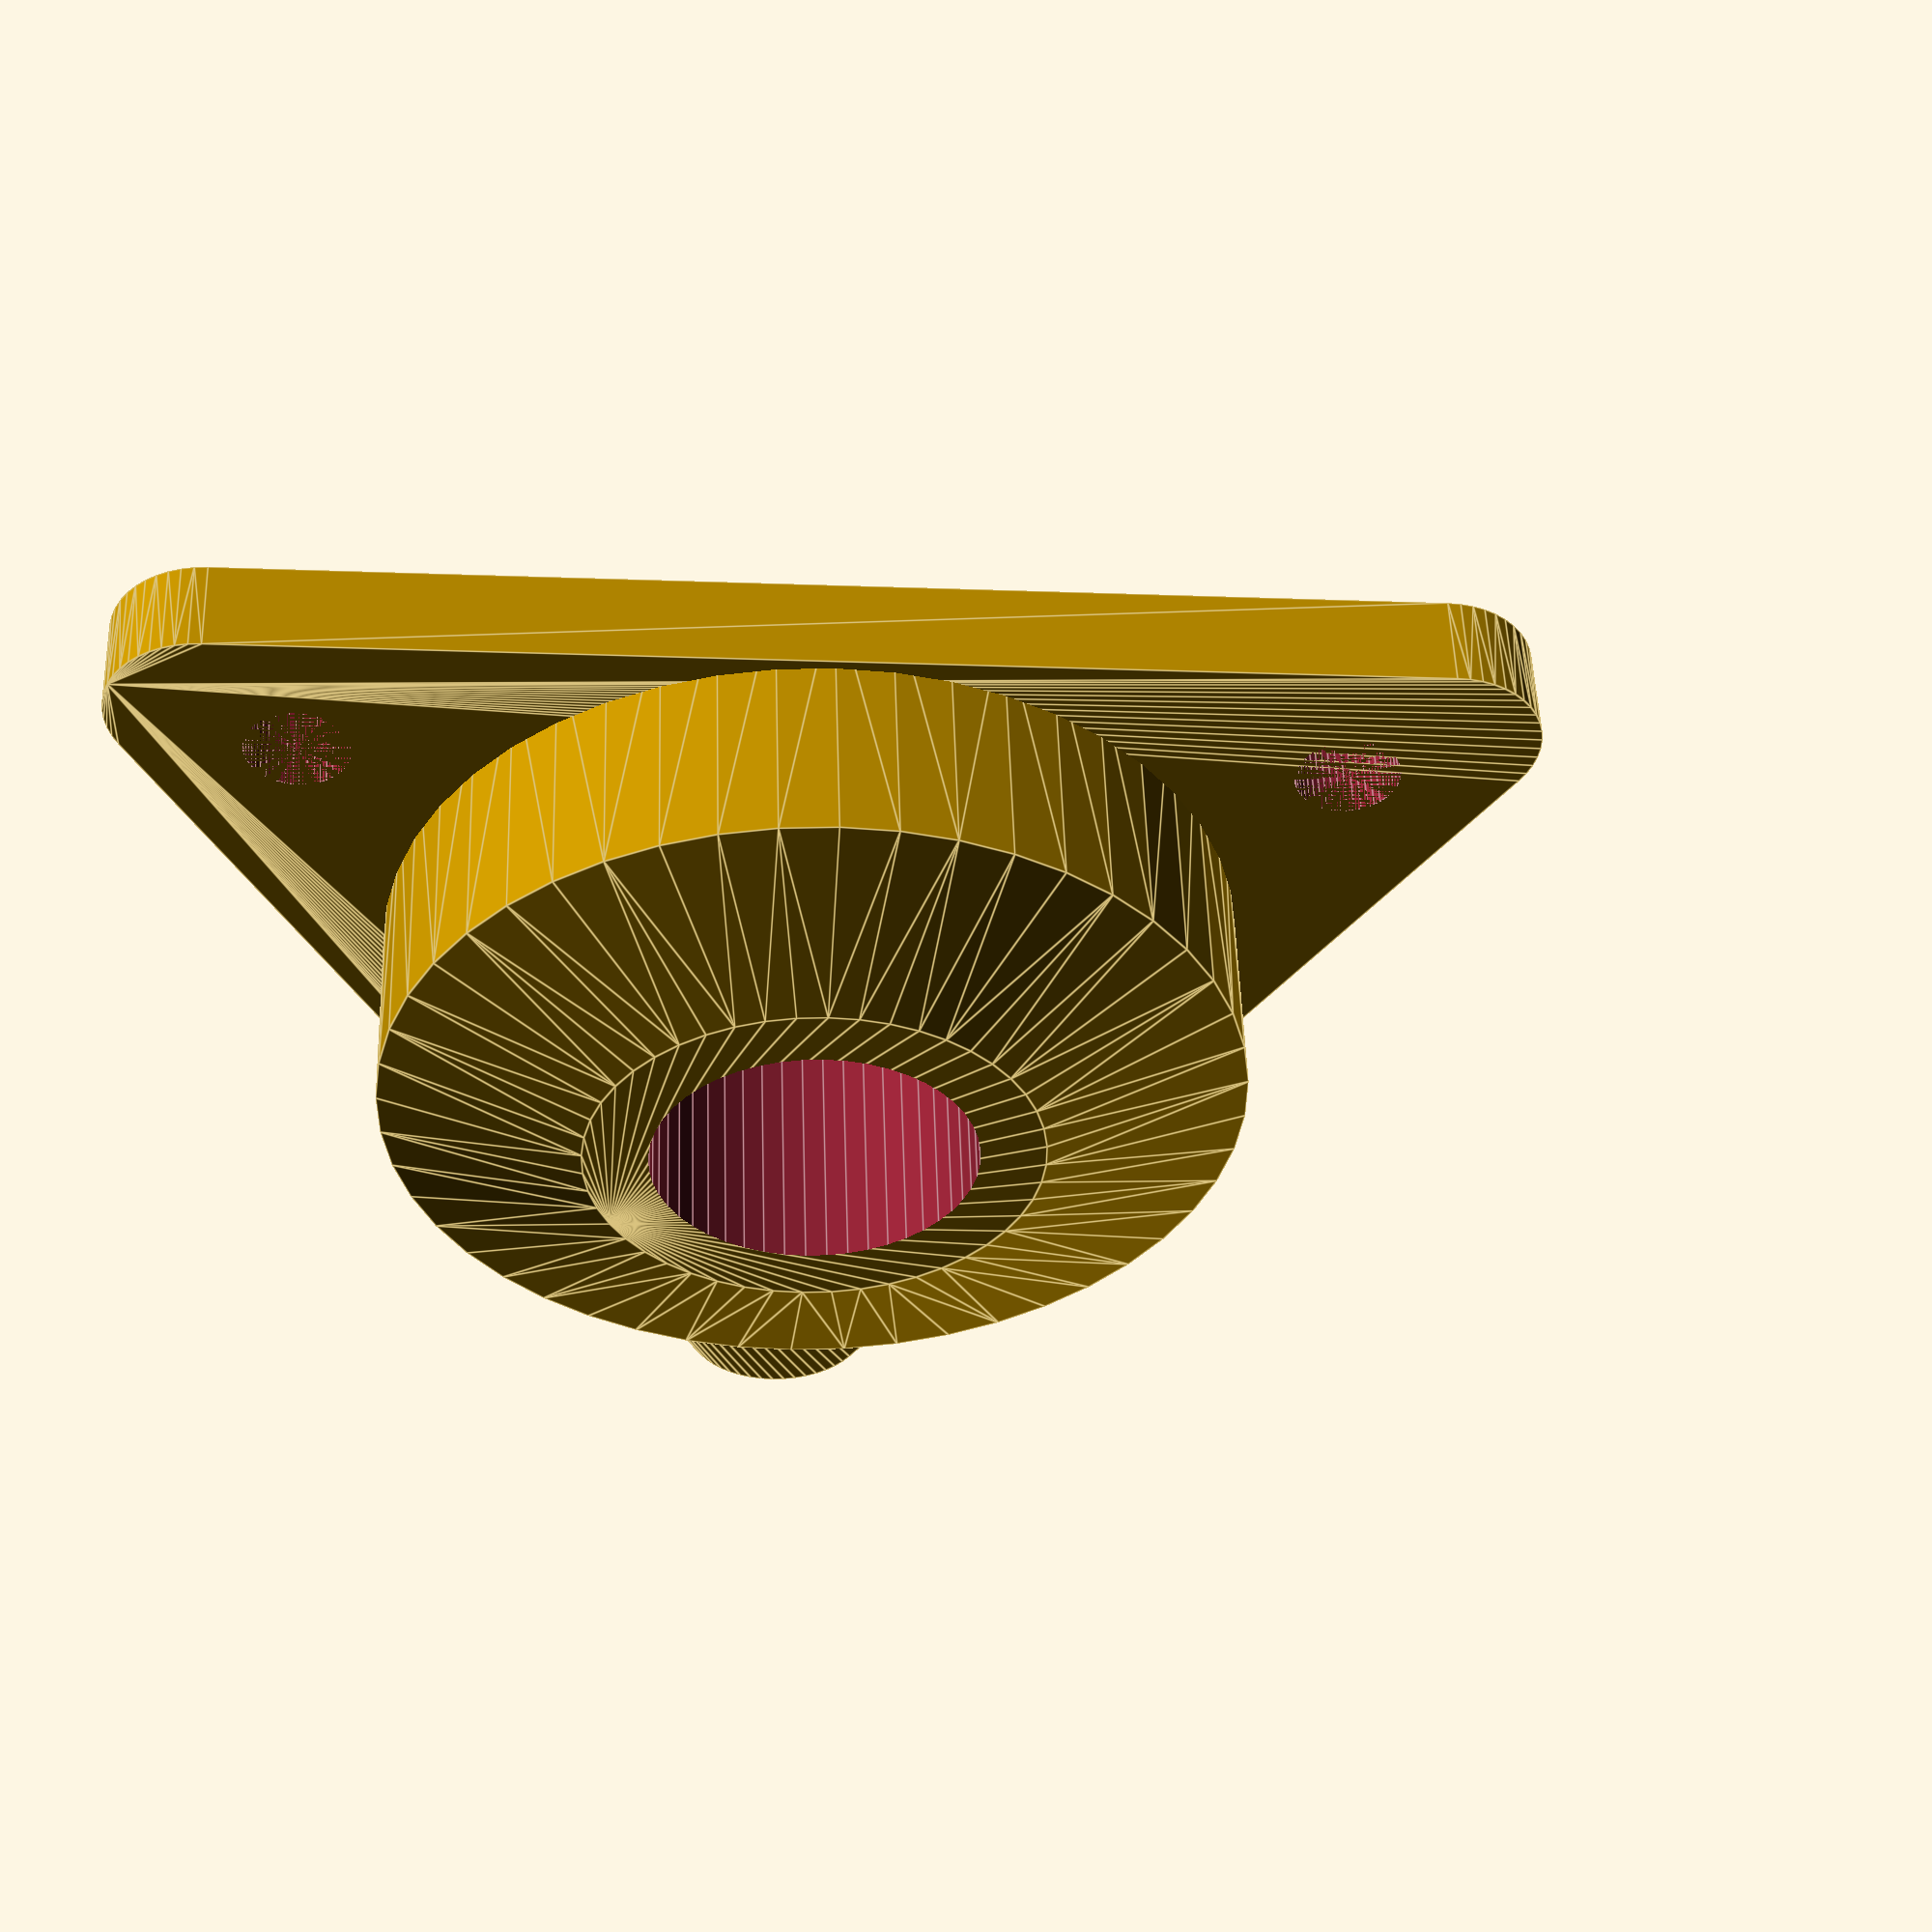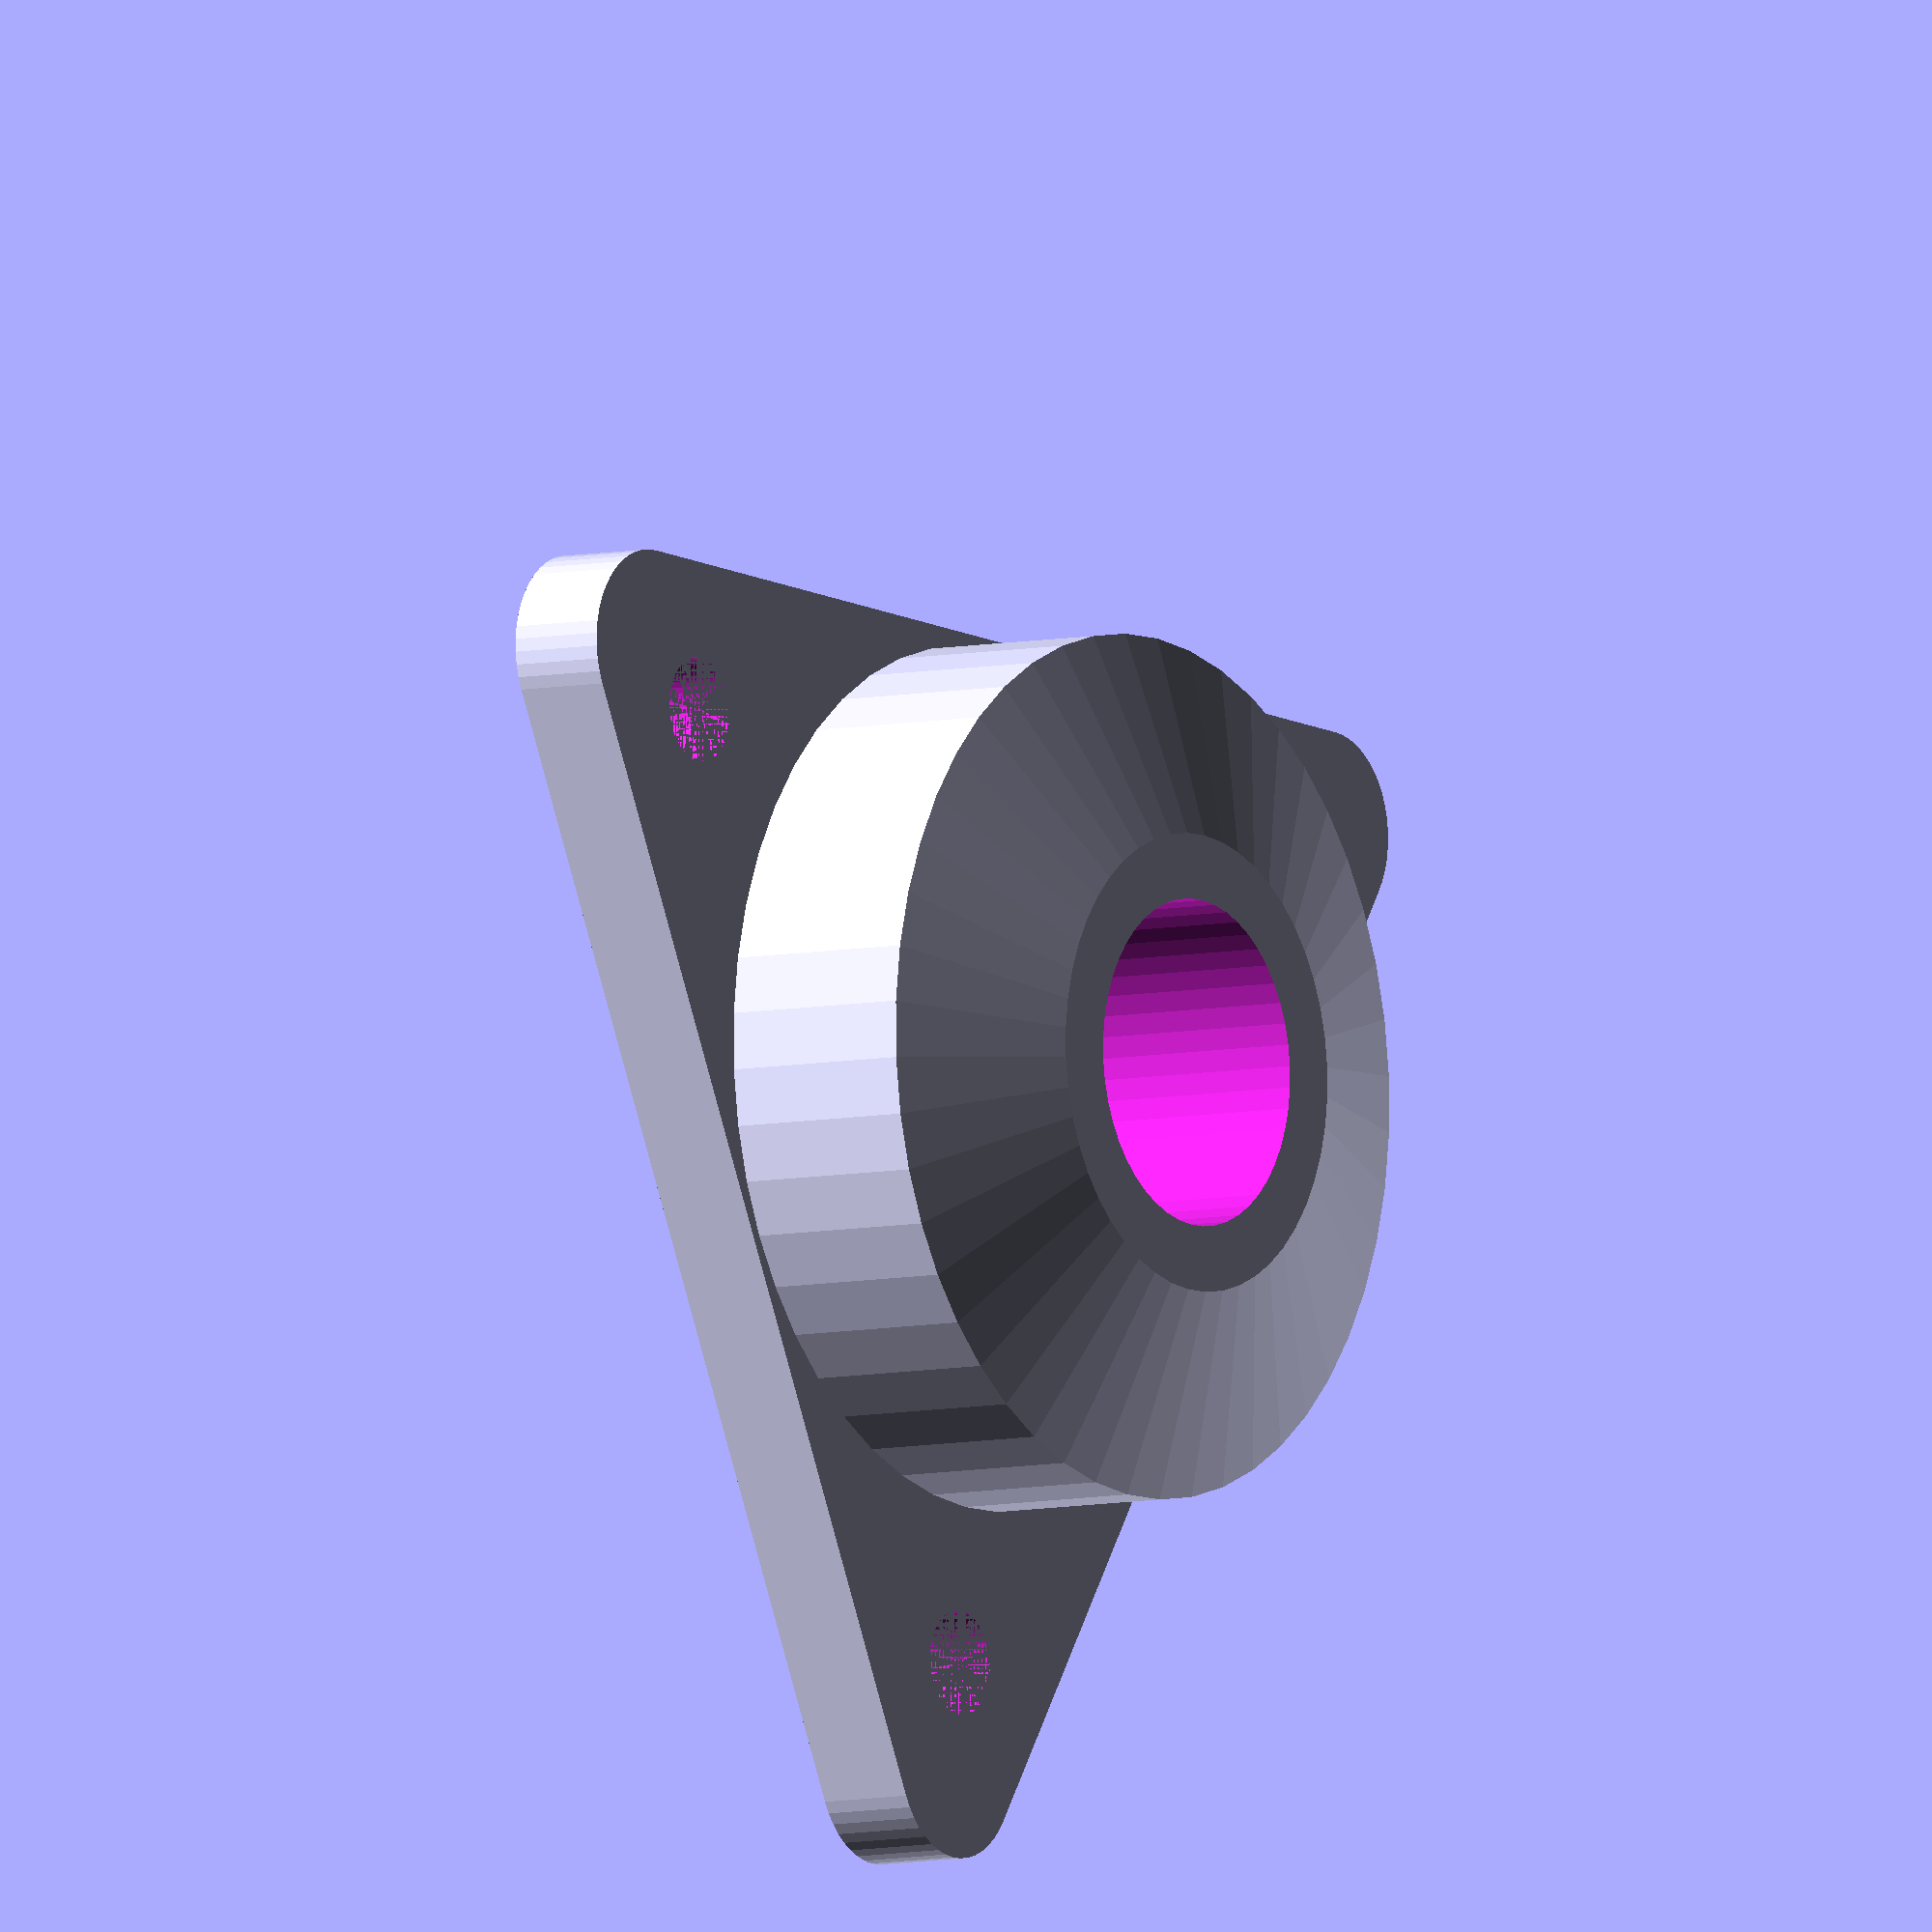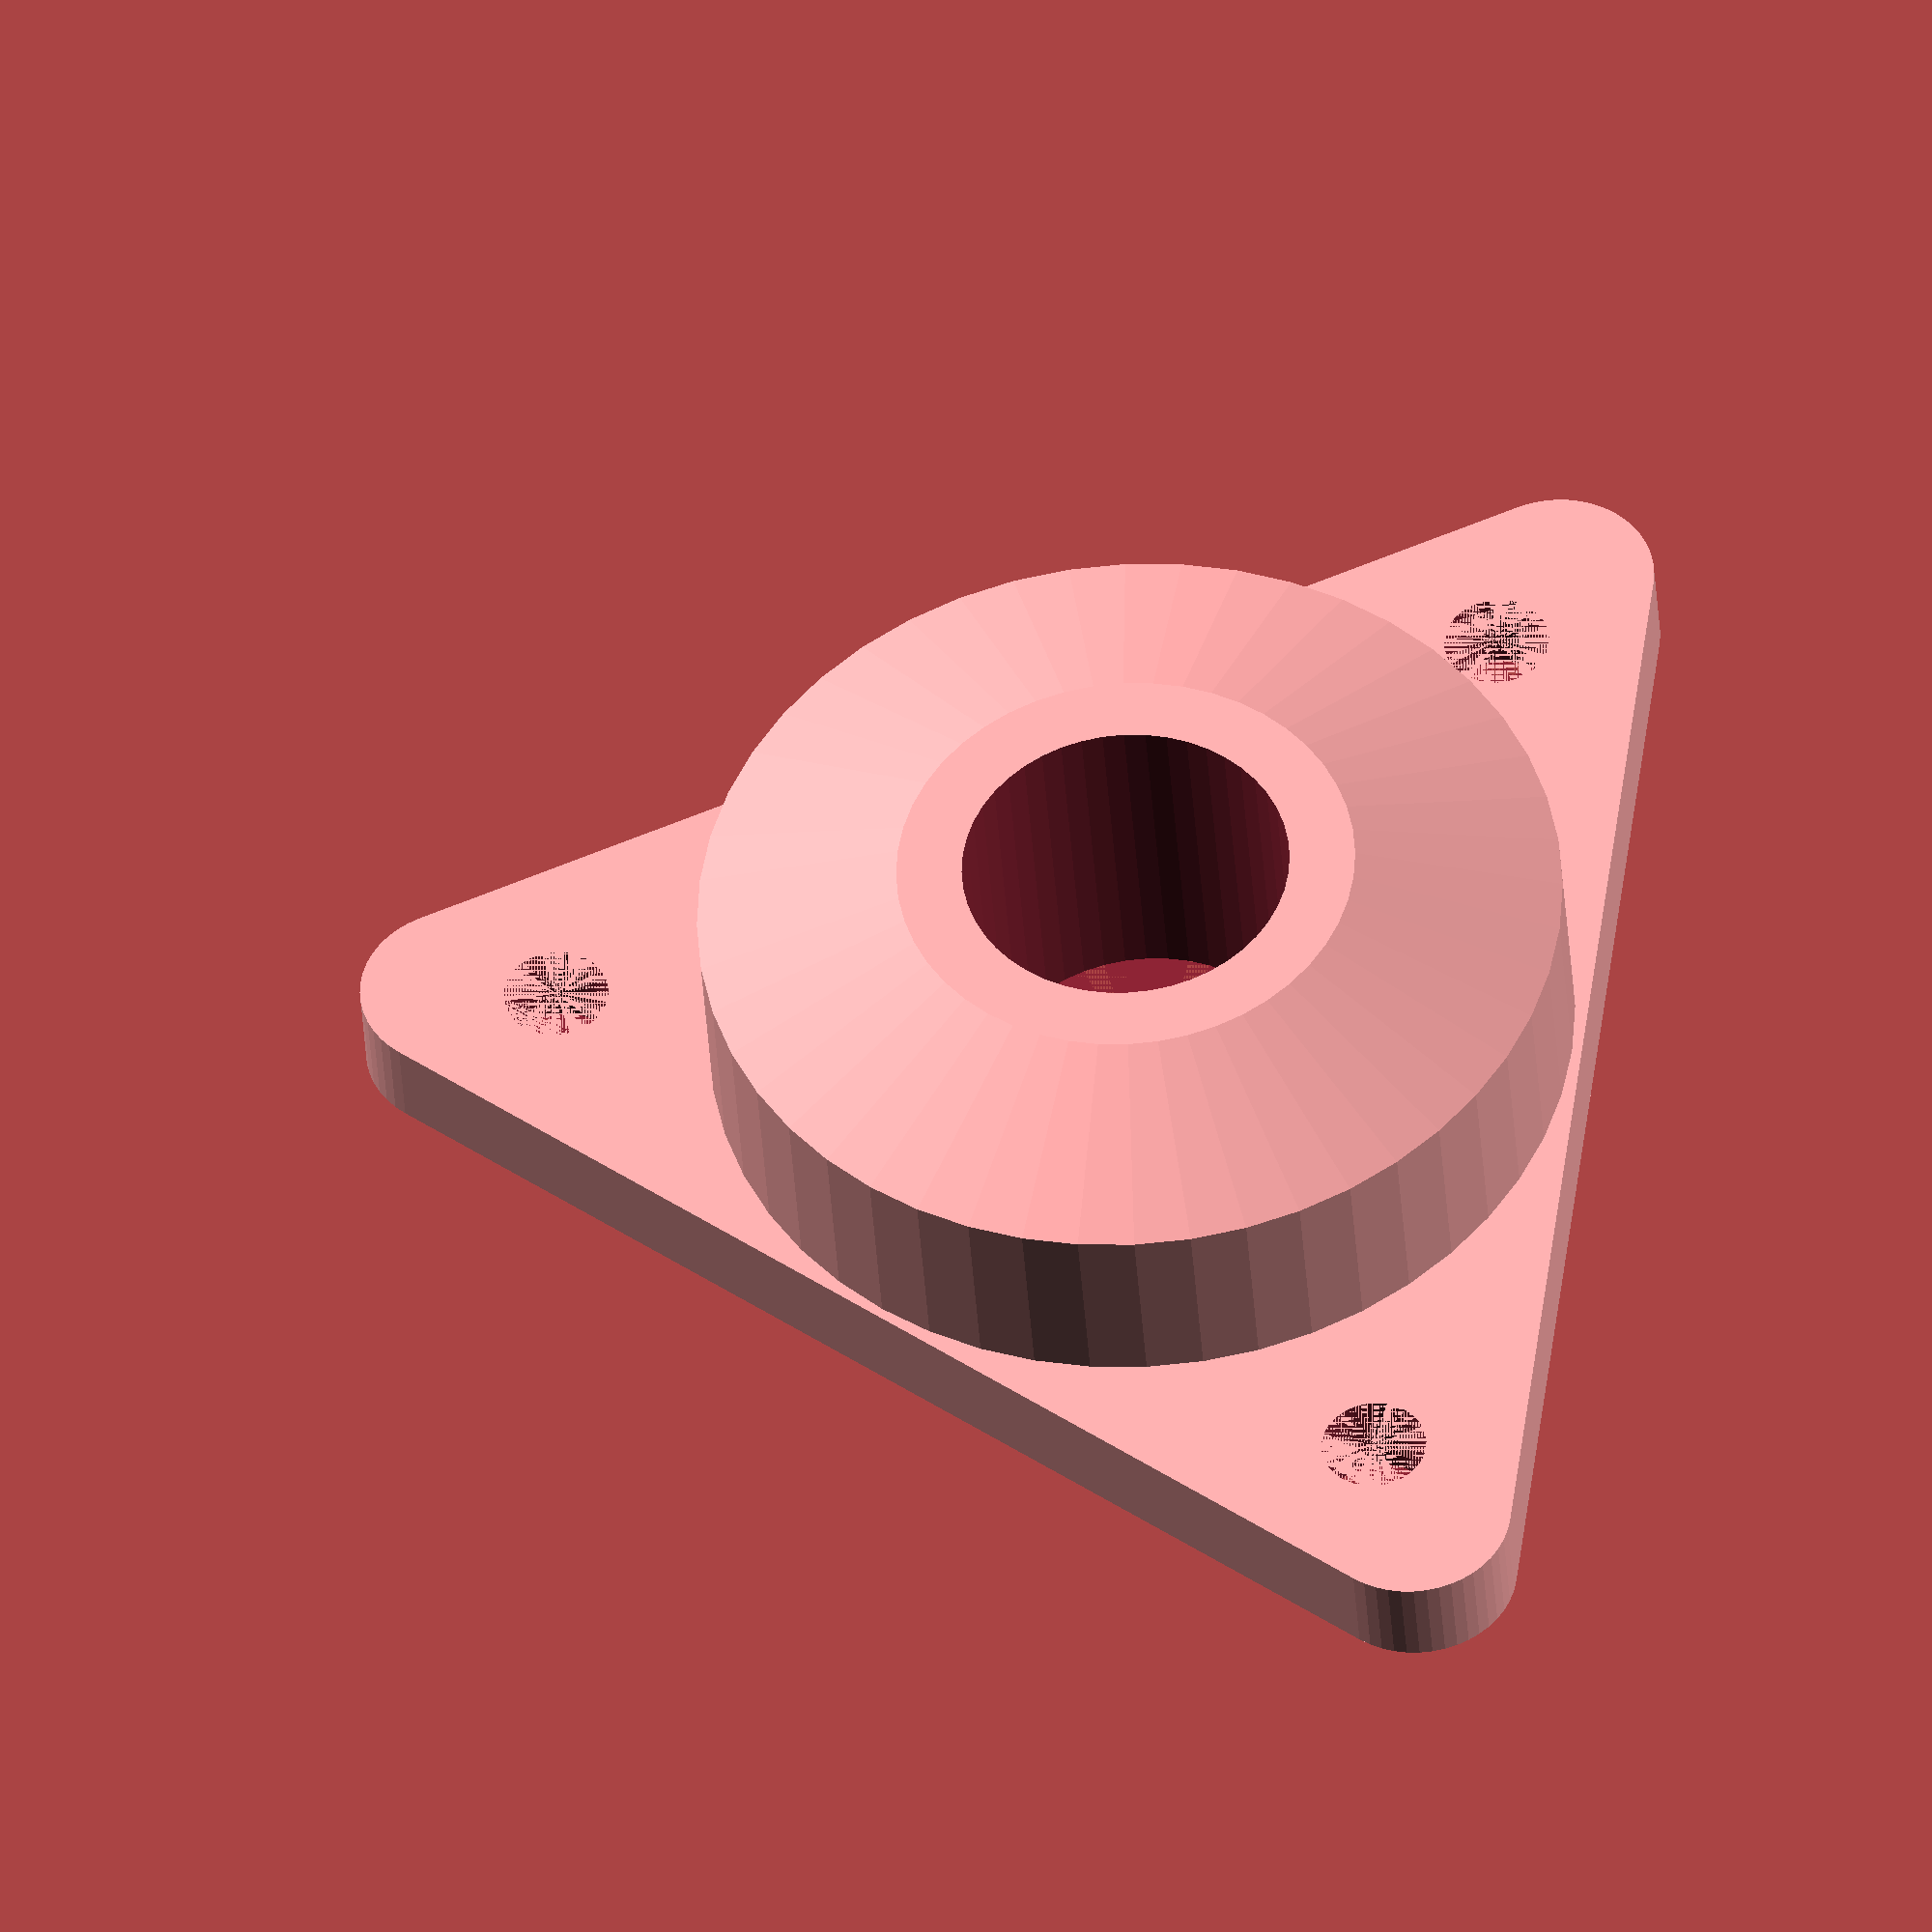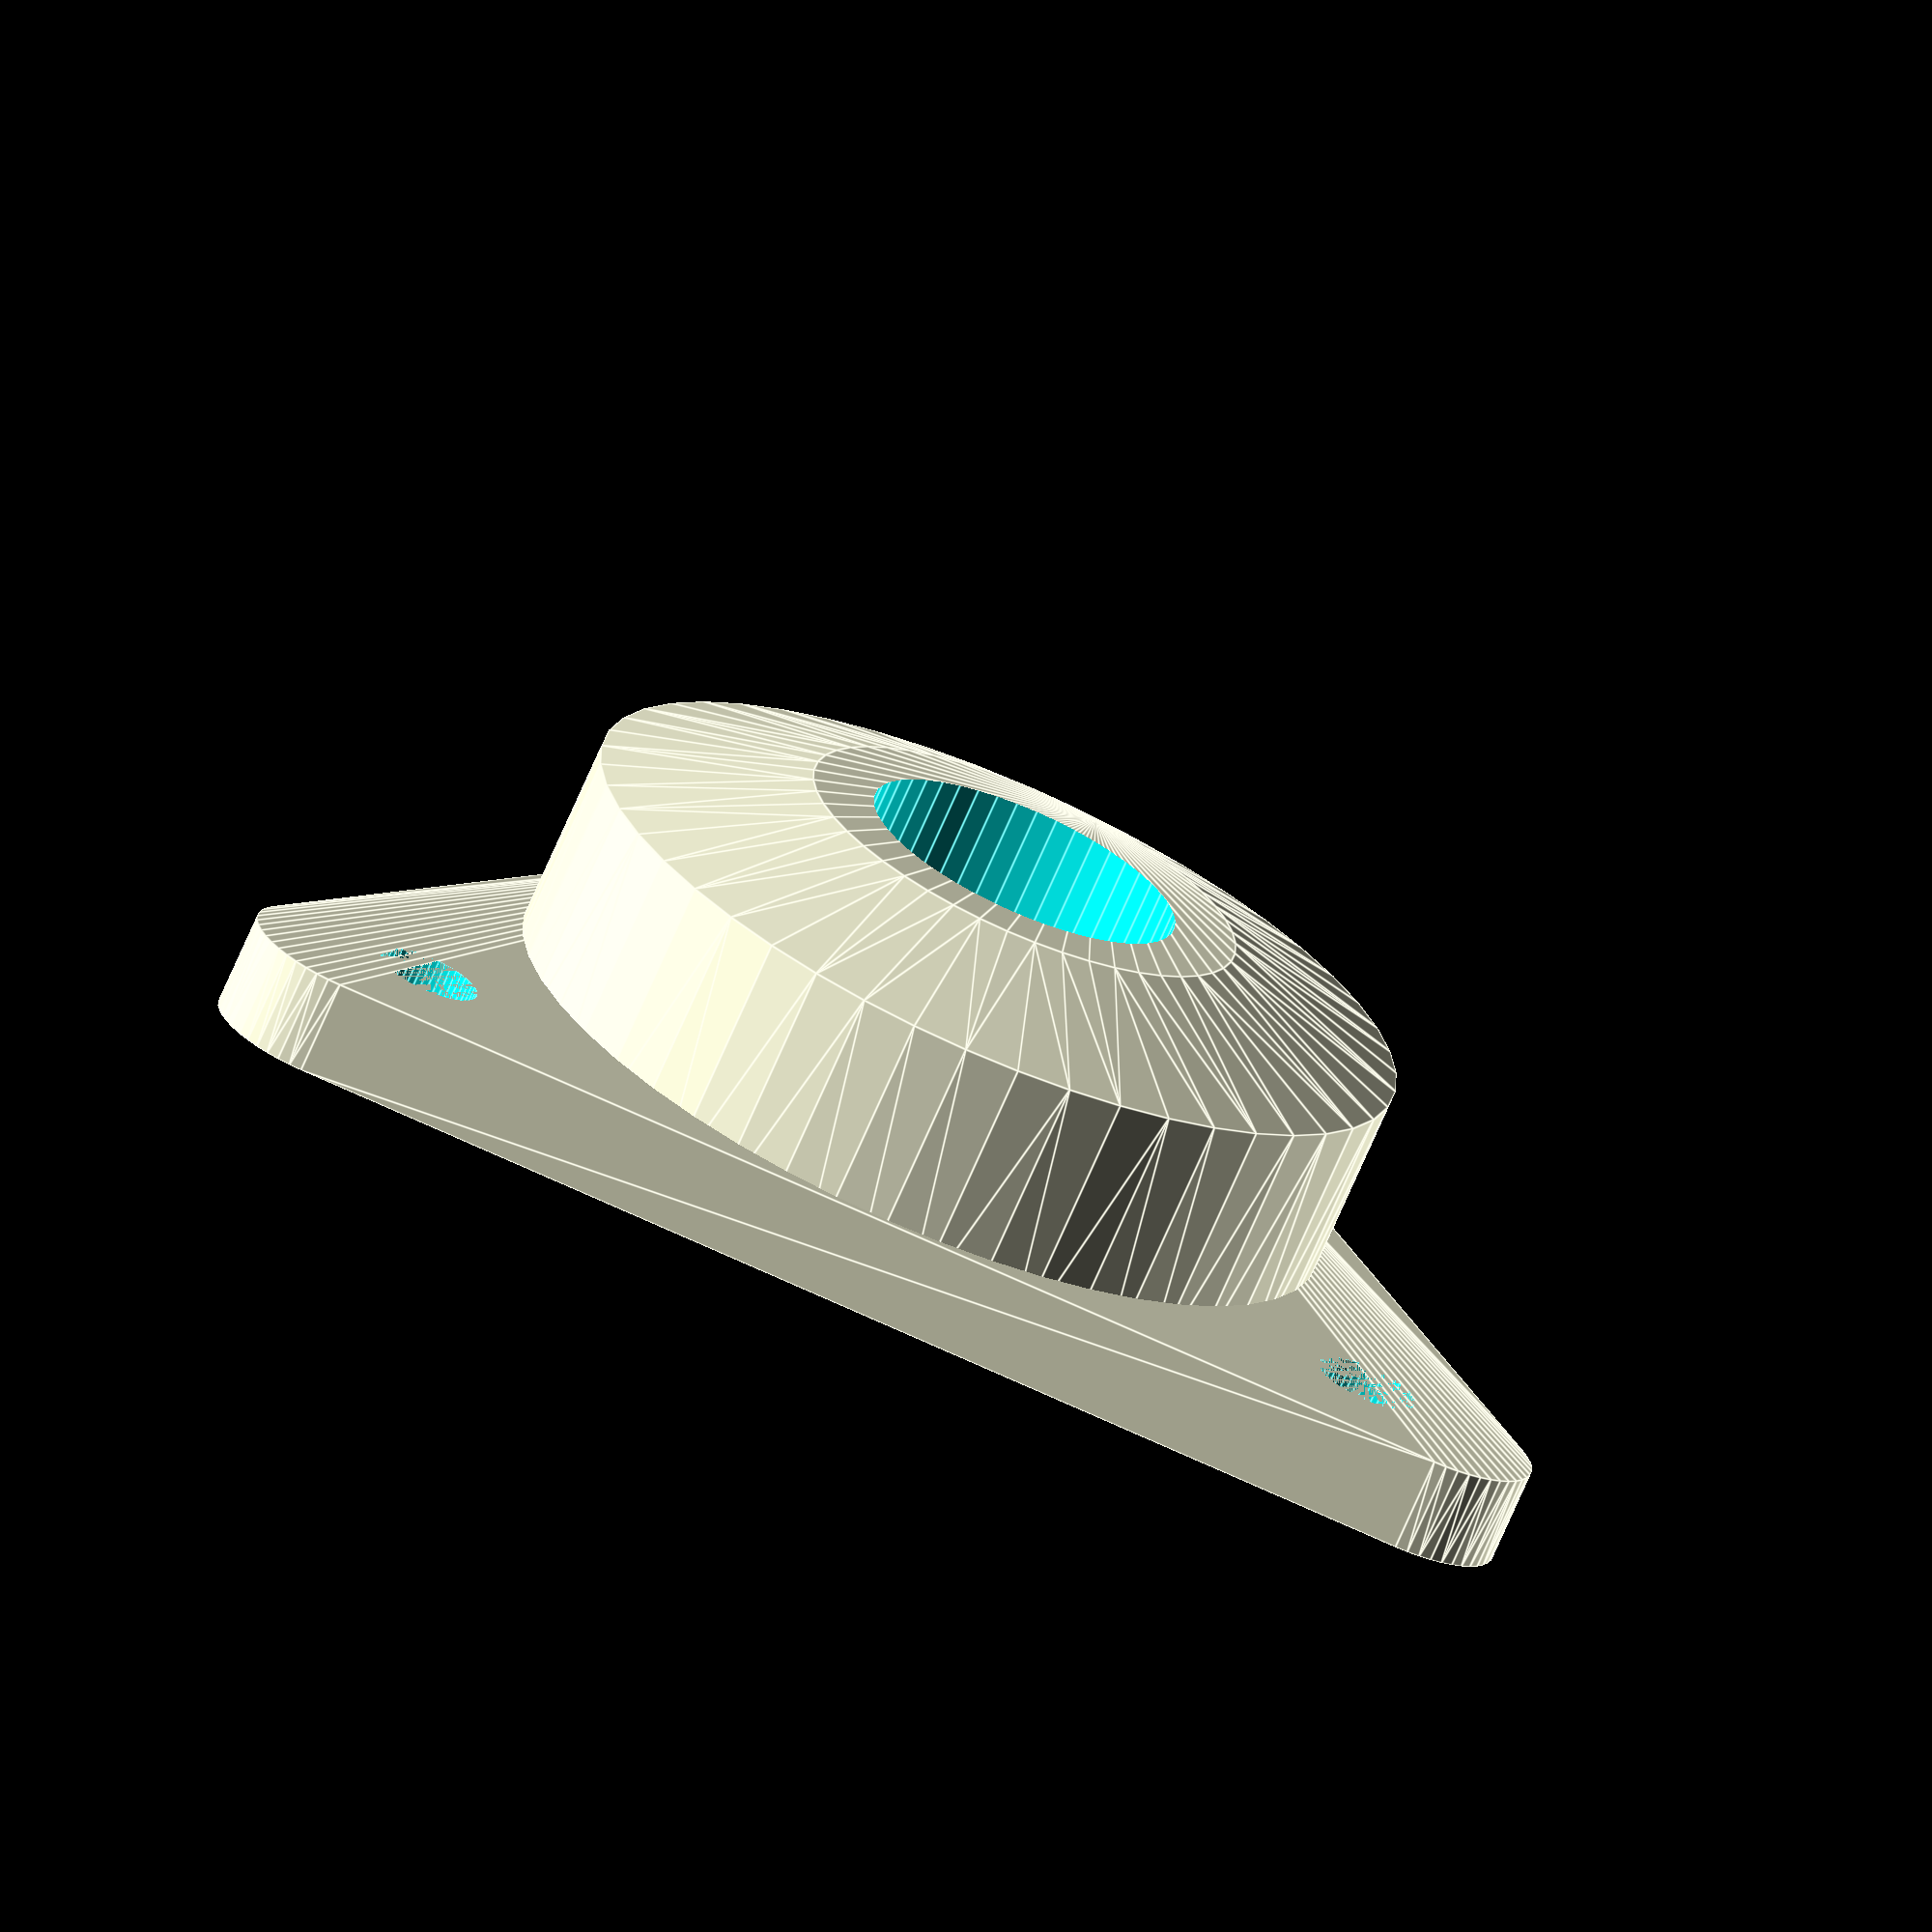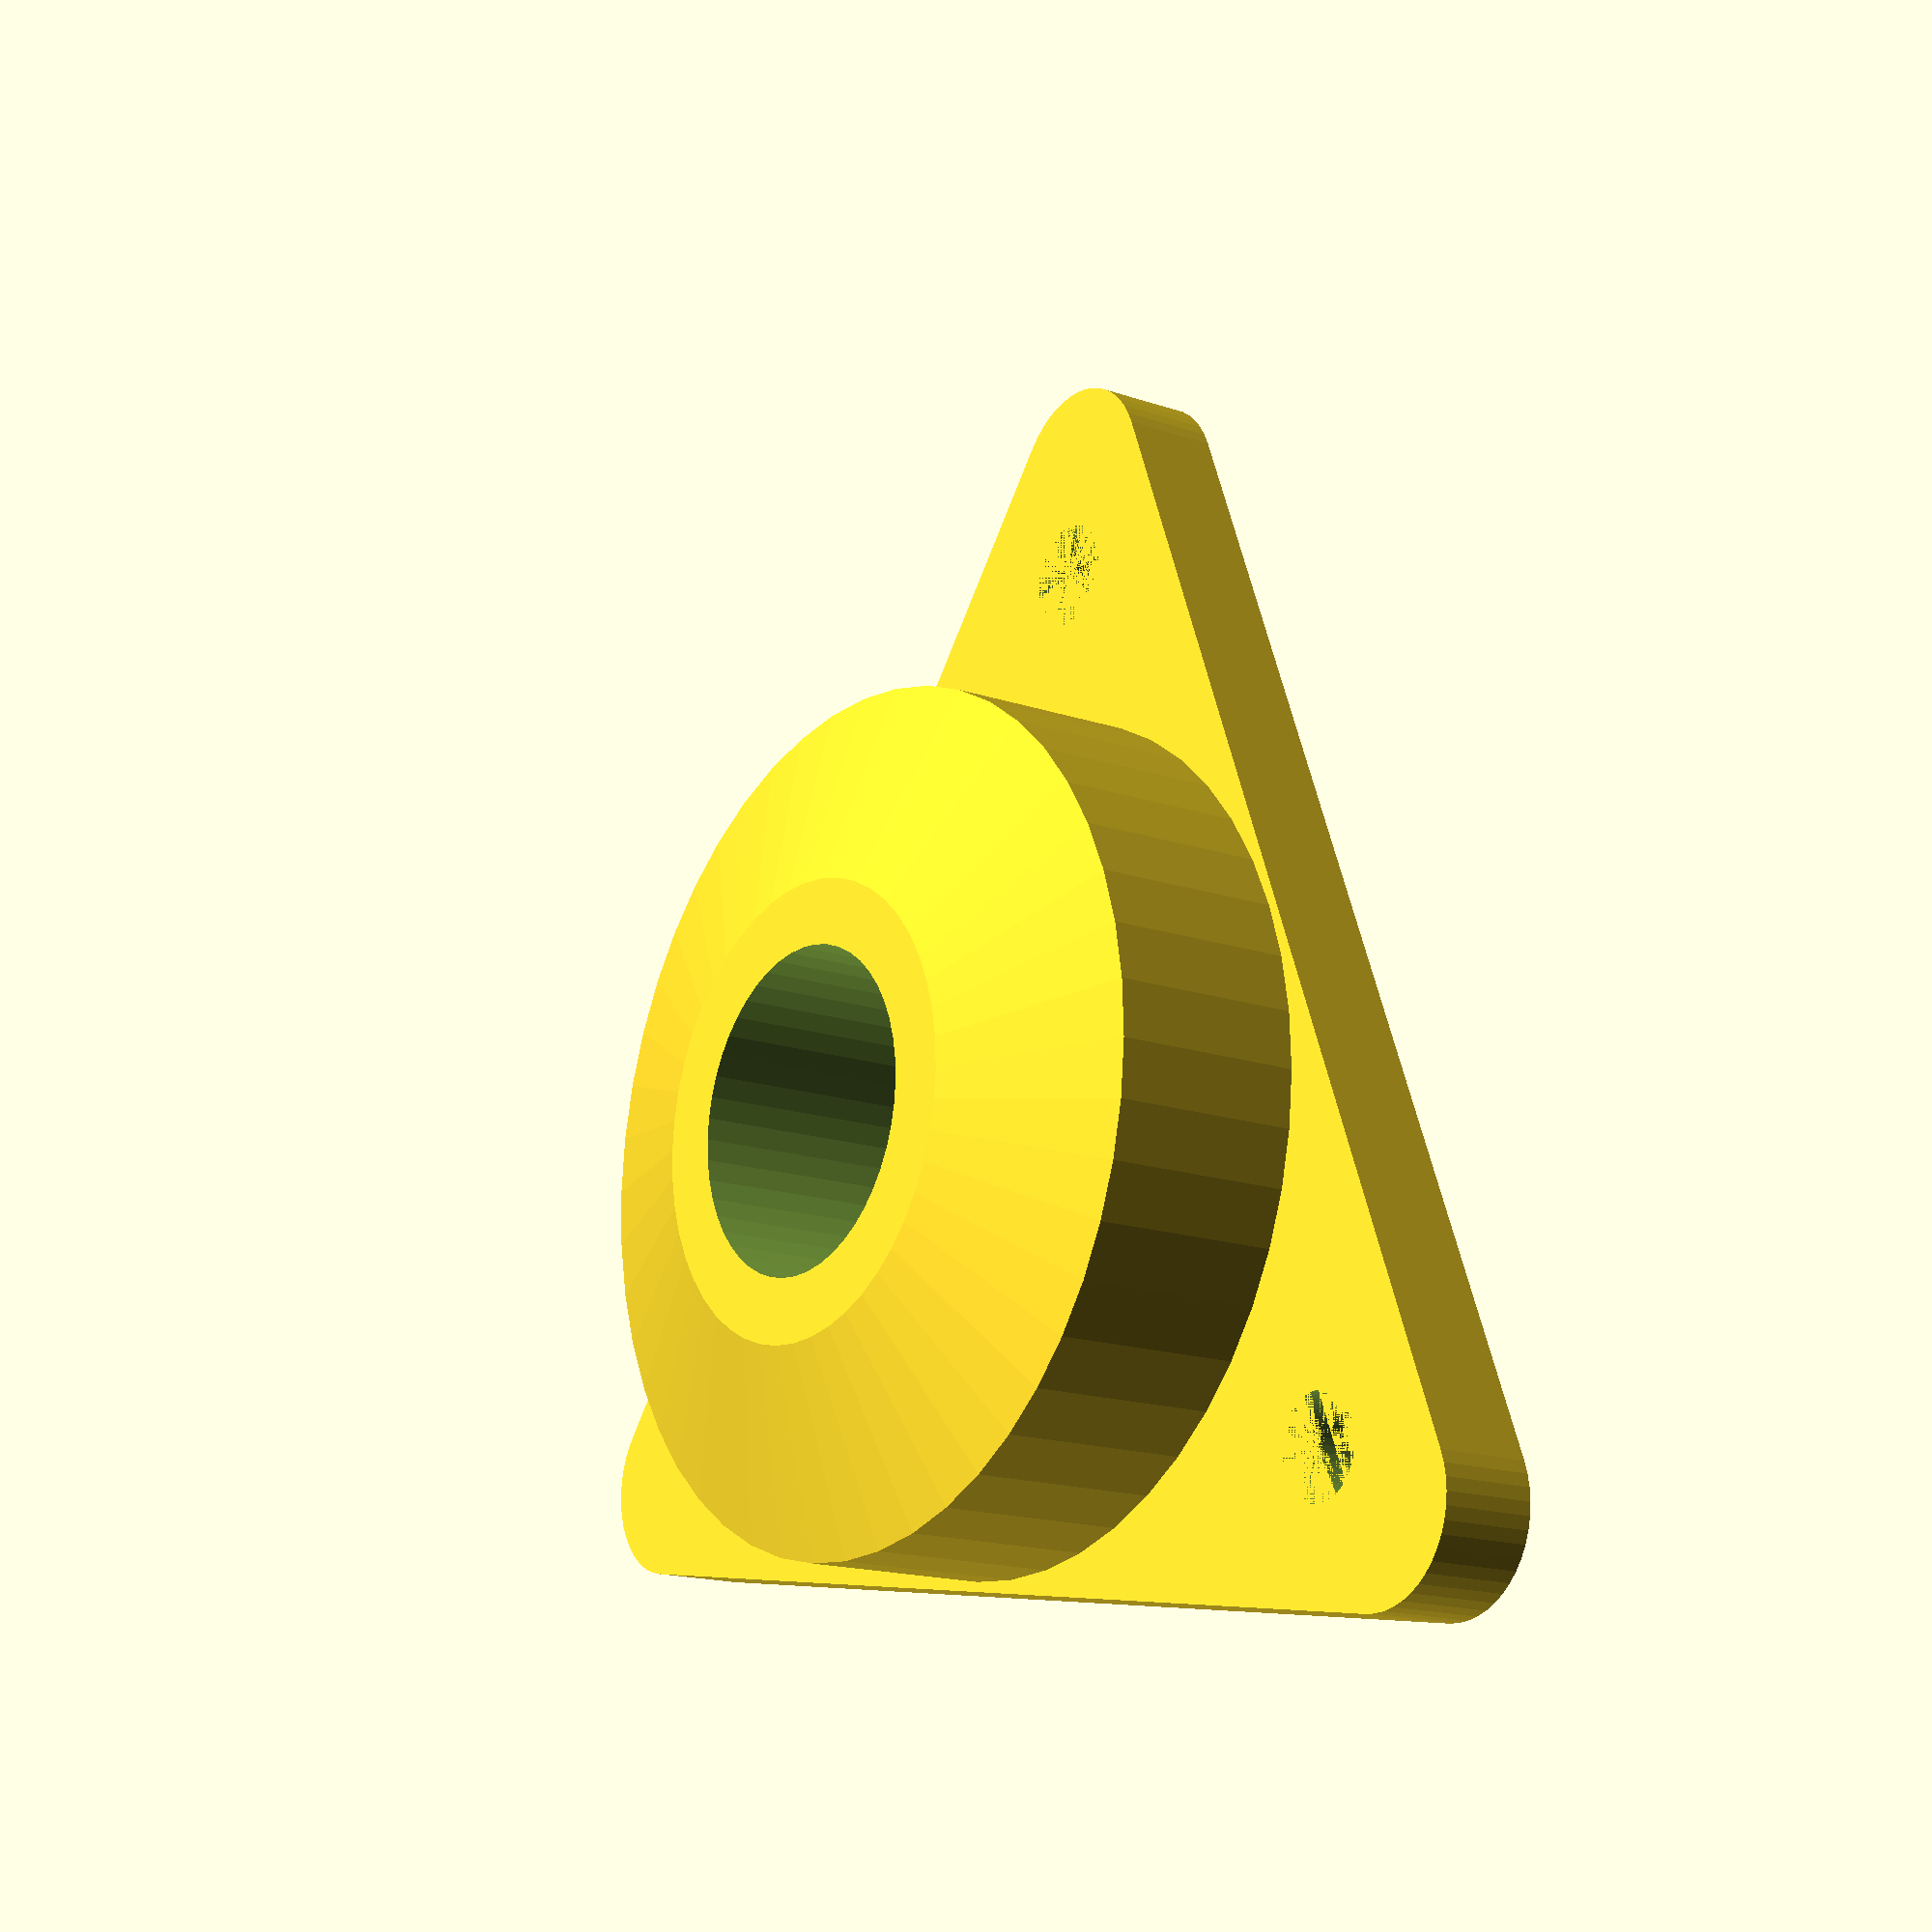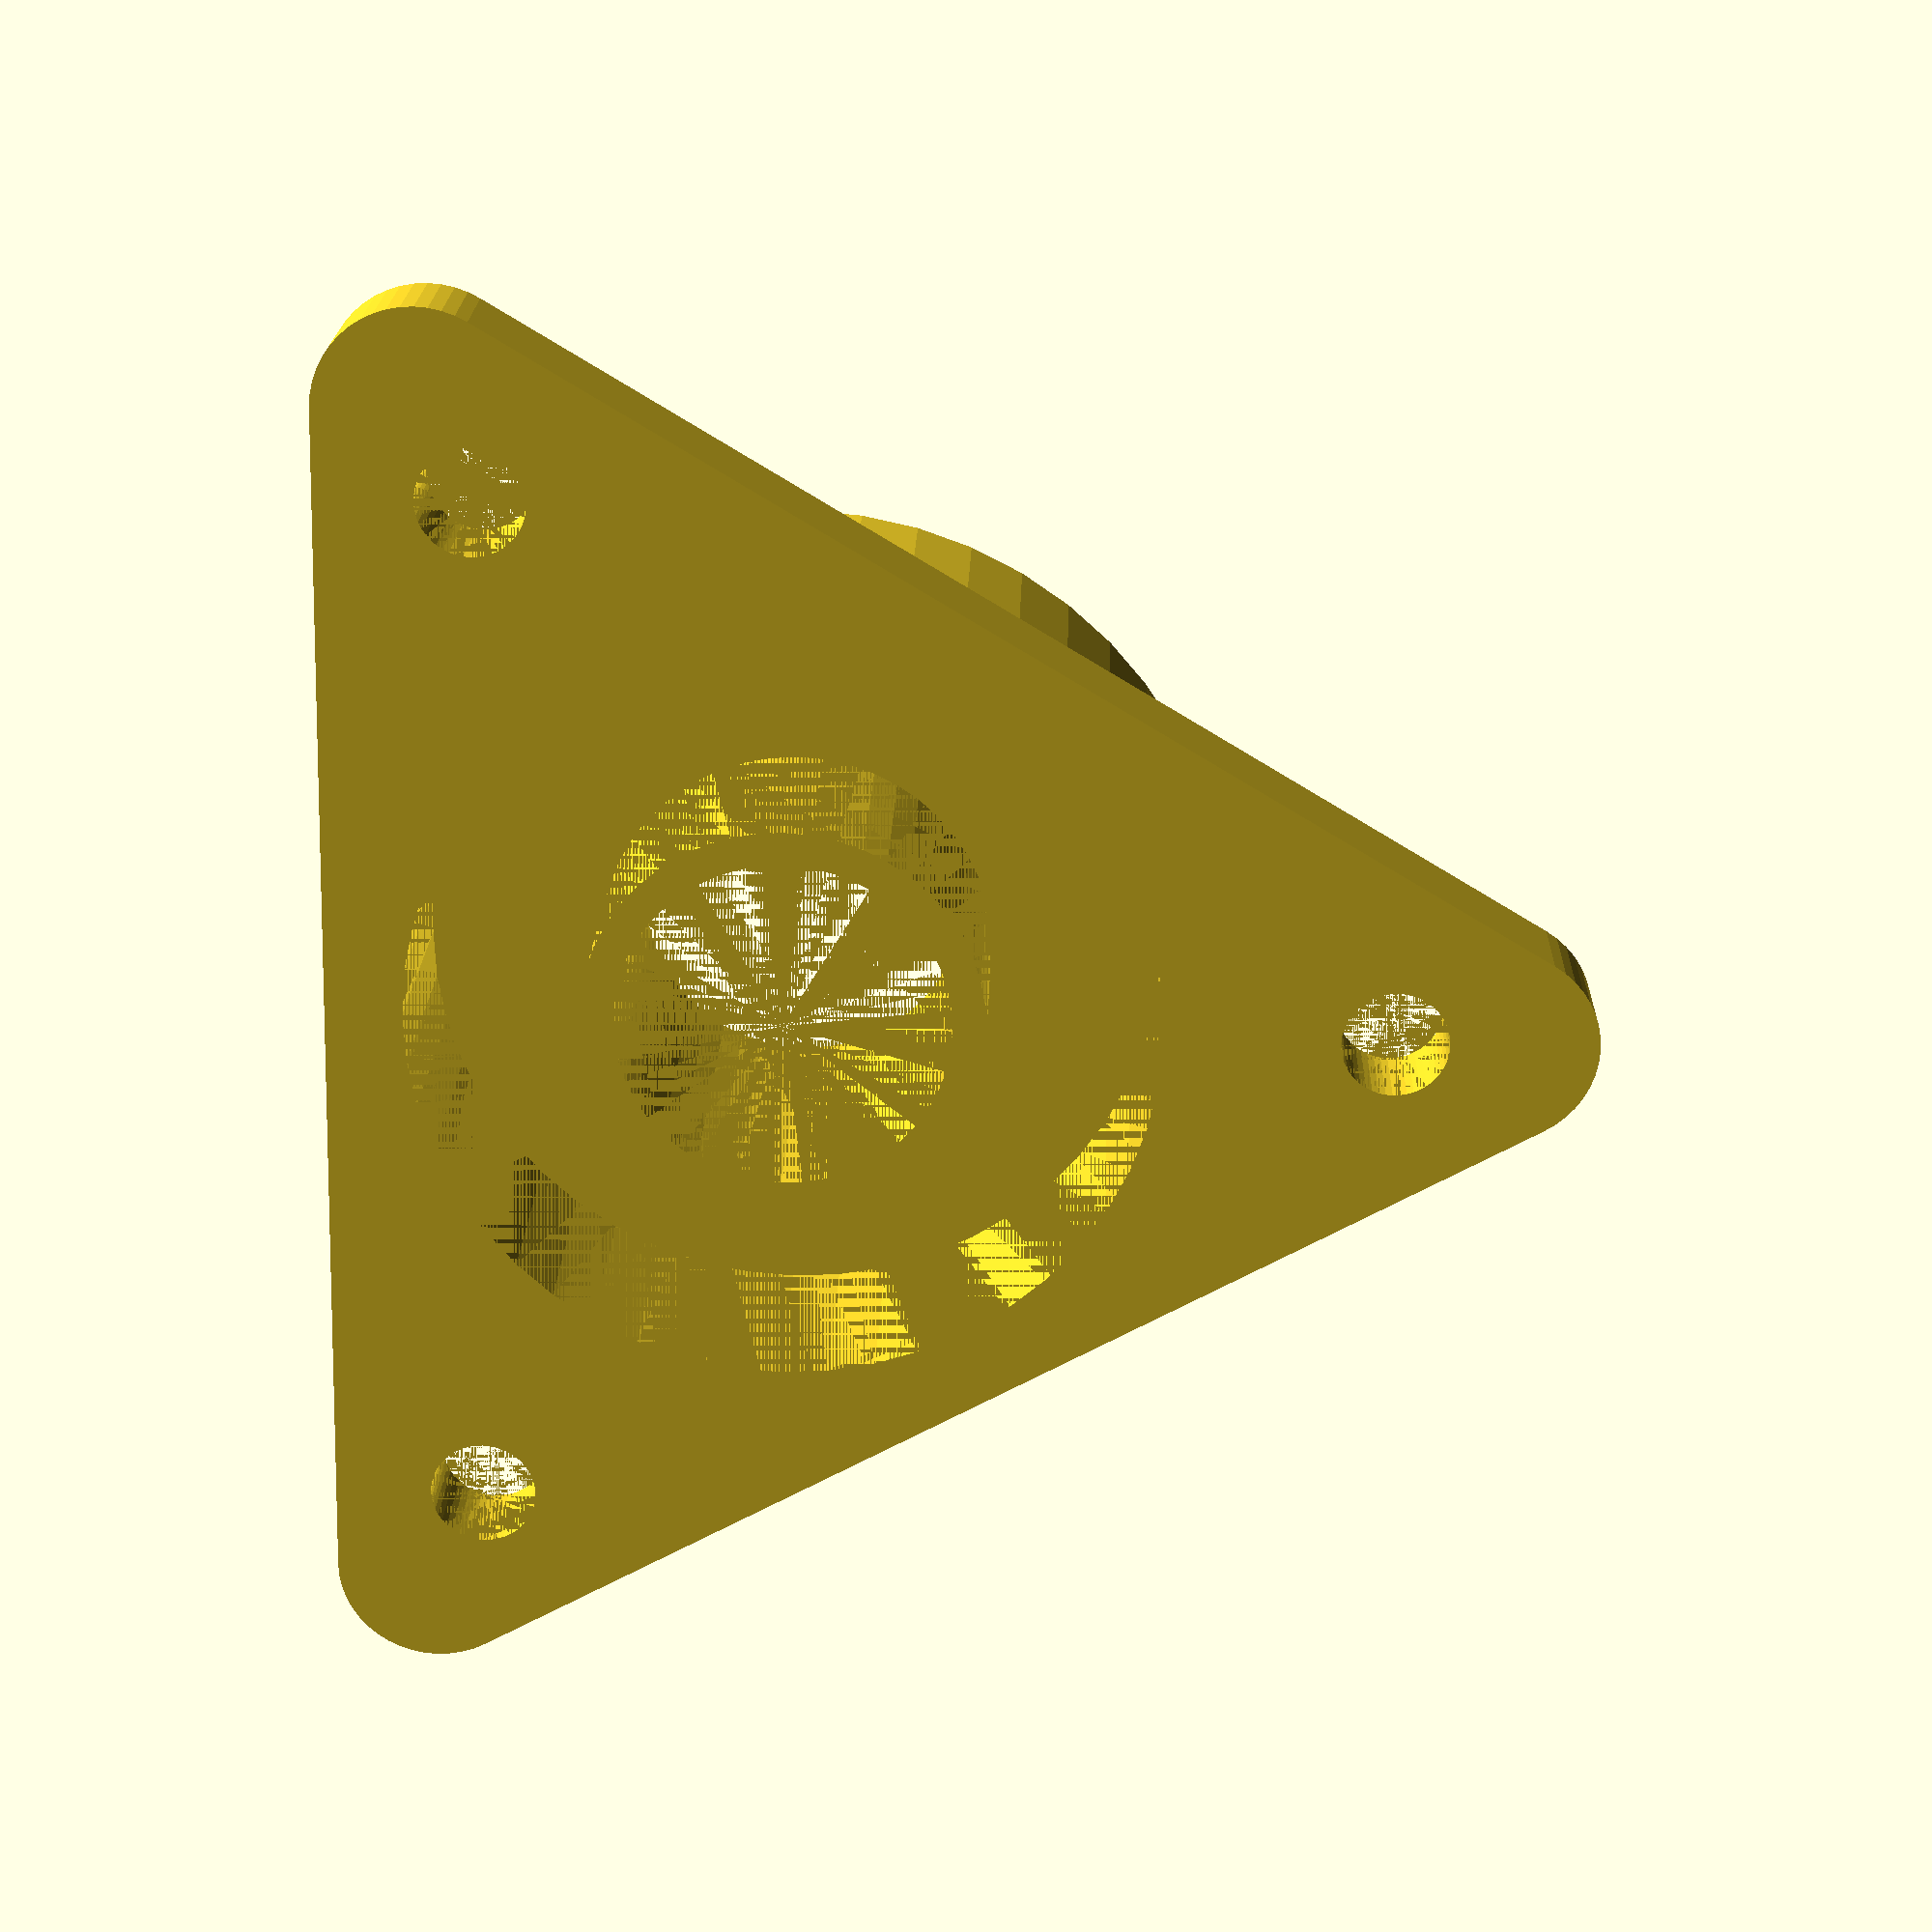
<openscad>
//number of sides of the holder plate
NumberOfSides = 3;
//dimension of the bearing outer dimension
DiameterOfBearing = 22;
//dimension of the bearing height
HeightOfBearing = 7;
//dimension of the bearing inner dimension
InnerDiameterBearing = 10;
//Screw holes diameter to fixen the holder
ScrewHoles = 3.2;

$fn=48;
difference(){
union(){
difference()
{
union(){
hull(){
//Generate the base plate
for (i=[0:NumberOfSides-1])
{
rotate([0,0,(360/NumberOfSides)*i])translate([DiameterOfBearing/2+10,0,0])cylinder(r=3,h=3);
}
}
hull(){
cylinder(r=DiameterOfBearing/2+0.2+2, h=HeightOfBearing+2);
translate([0,0,HeightOfBearing+2])cylinder(r=InnerDiameterBearing/2+2, h=2);
}
}
//space holder for the Bearing
cylinder(r=DiameterOfBearing/2+0.2, h=HeightOfBearing+0.1);
}
//inner support for the bearing roof
cylinder(r=InnerDiameterBearing/2+1,h = HeightOfBearing + 2);
}
//the inner hole
cylinder(r=InnerDiameterBearing/2,h = HeightOfBearing + 6);

//generate the fixing holes
for (i=[0:NumberOfSides-1])
{
rotate([0,0,(360/NumberOfSides)*i])translate([DiameterOfBearing/2+7,0,0])cylinder(r=ScrewHoles/2,h=3);
}
}
</openscad>
<views>
elev=308.3 azim=334.6 roll=358.0 proj=p view=edges
elev=186.4 azim=33.5 roll=235.3 proj=o view=wireframe
elev=38.3 azim=186.9 roll=3.6 proj=o view=solid
elev=250.5 azim=94.7 roll=203.3 proj=o view=edges
elev=16.1 azim=279.0 roll=54.3 proj=p view=wireframe
elev=339.5 azim=178.7 roll=181.5 proj=p view=wireframe
</views>
